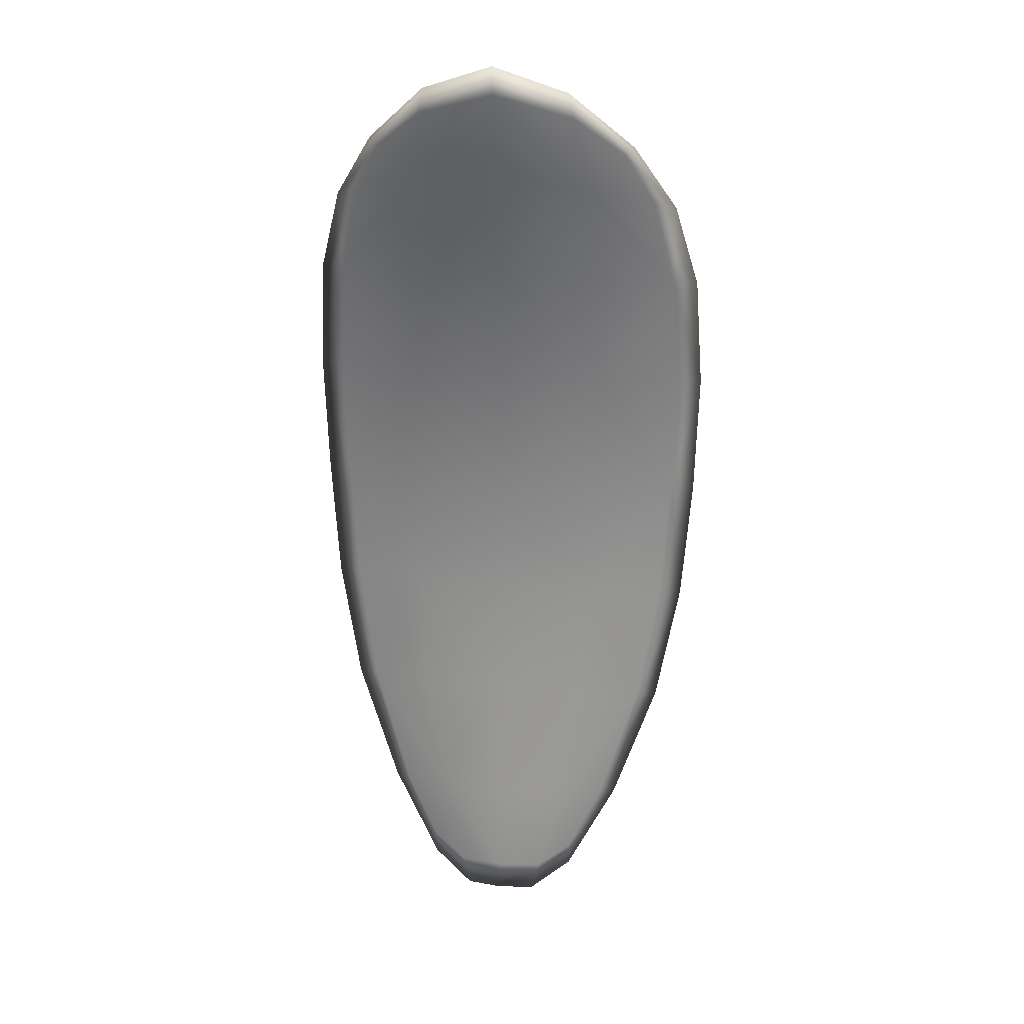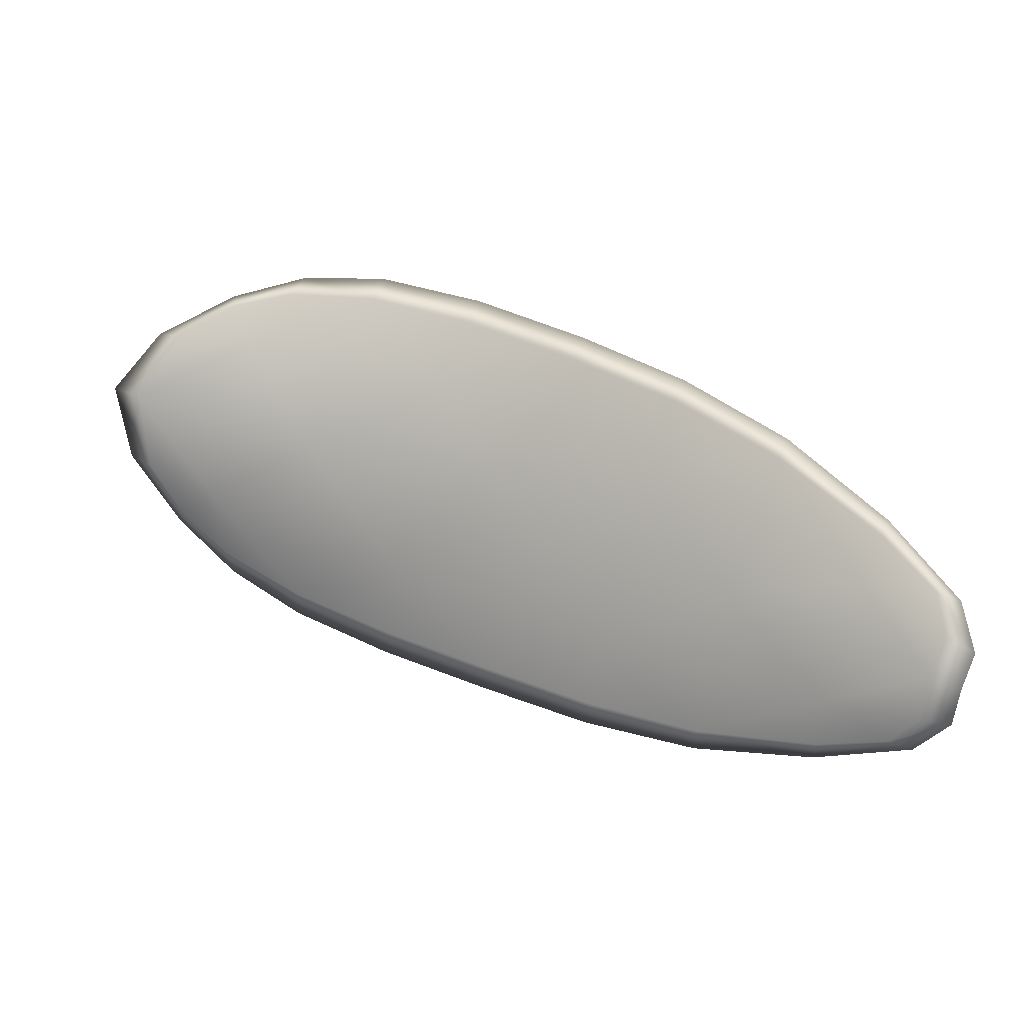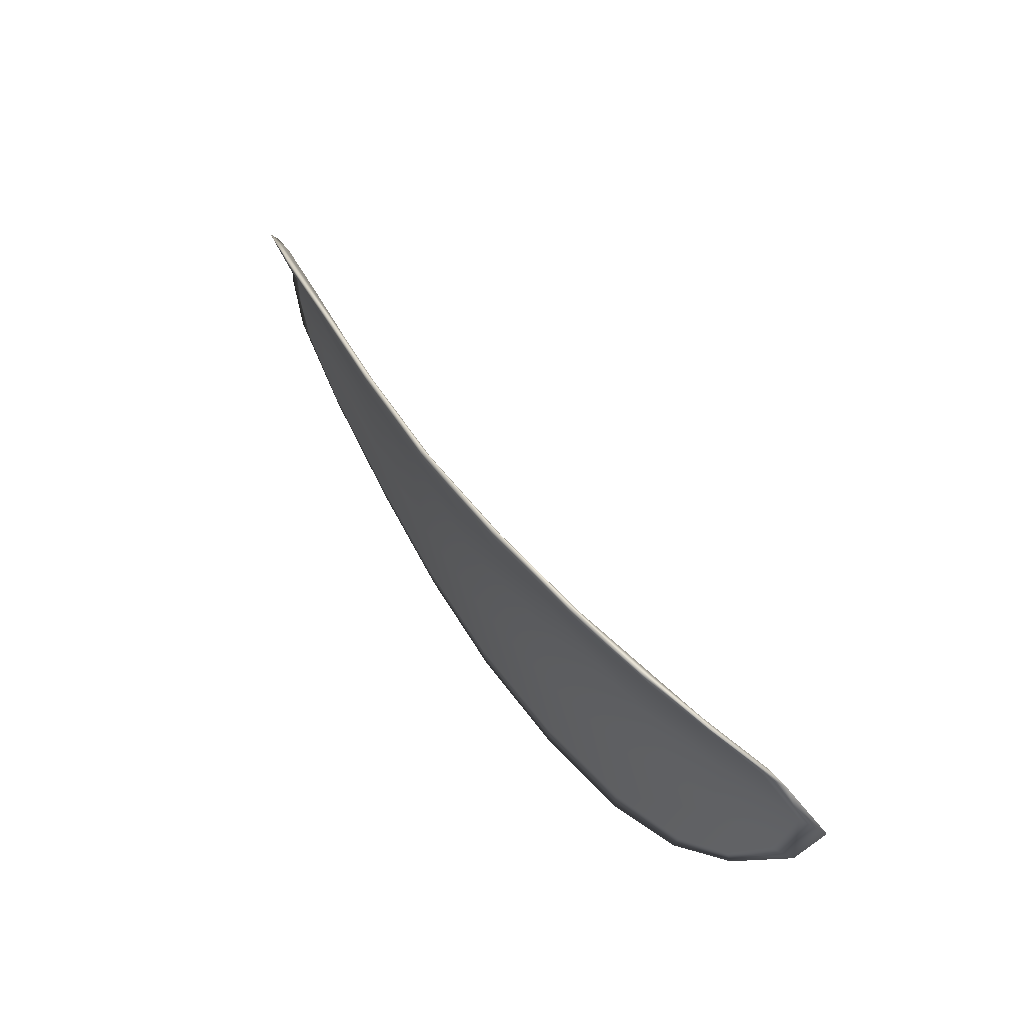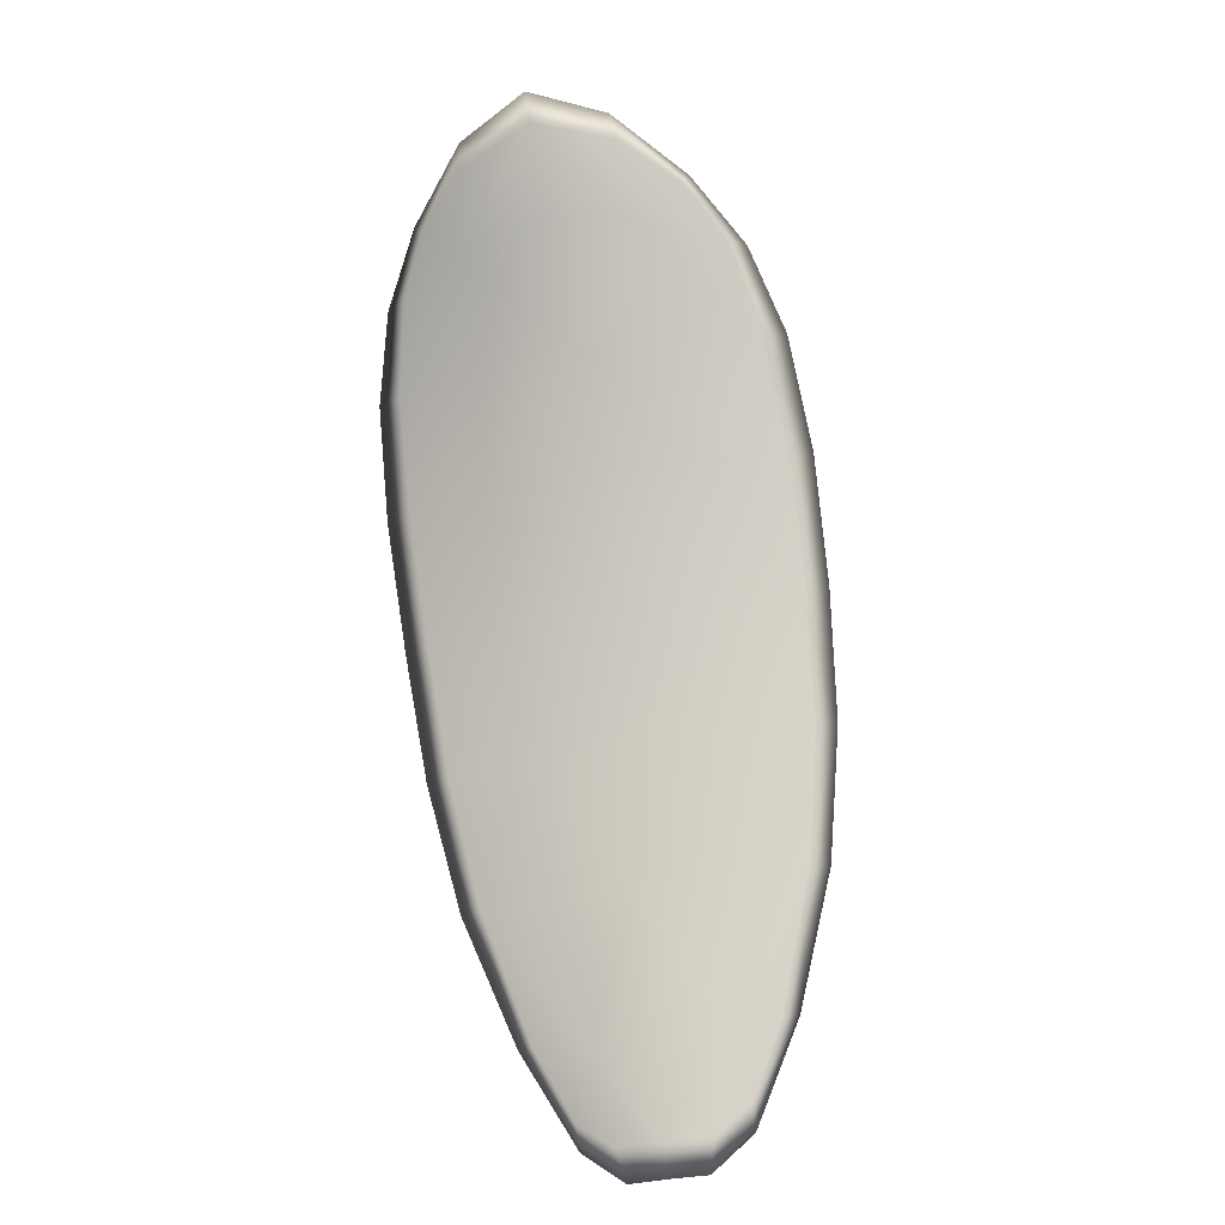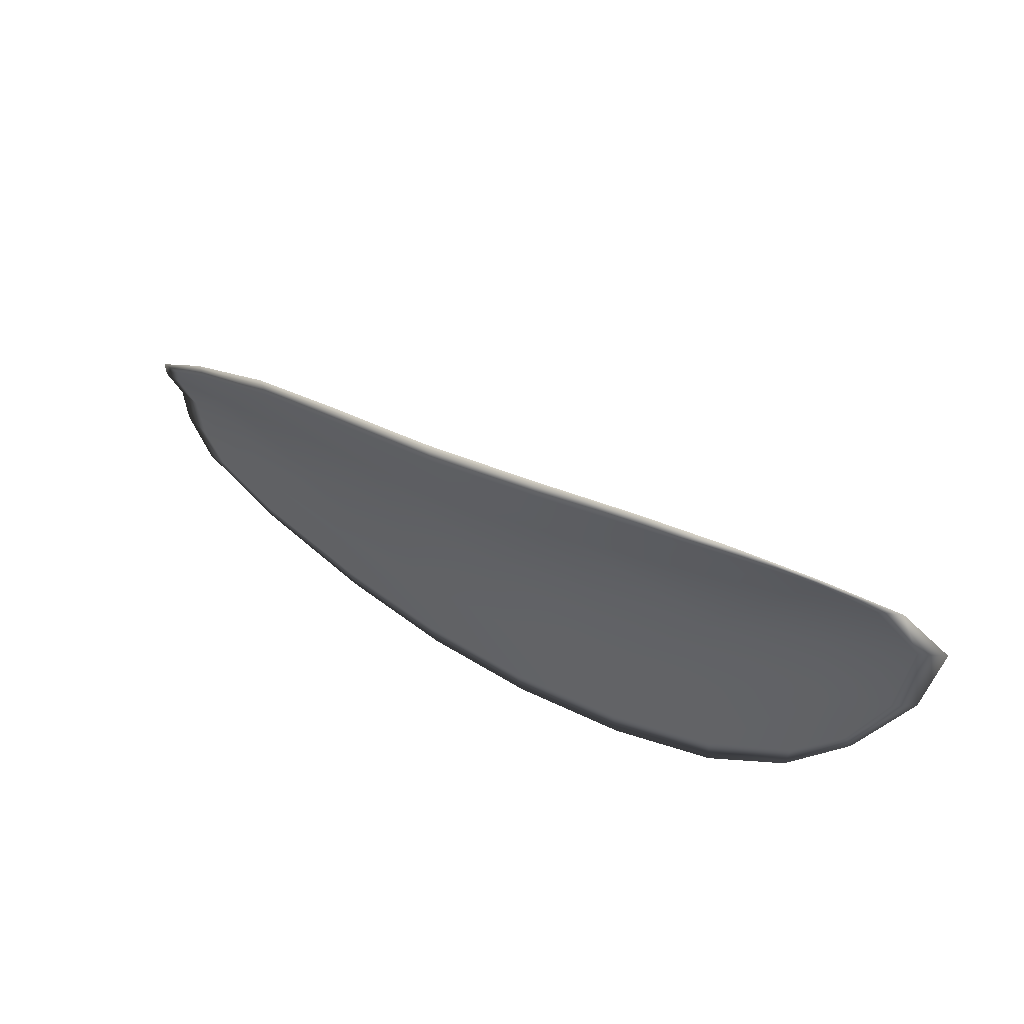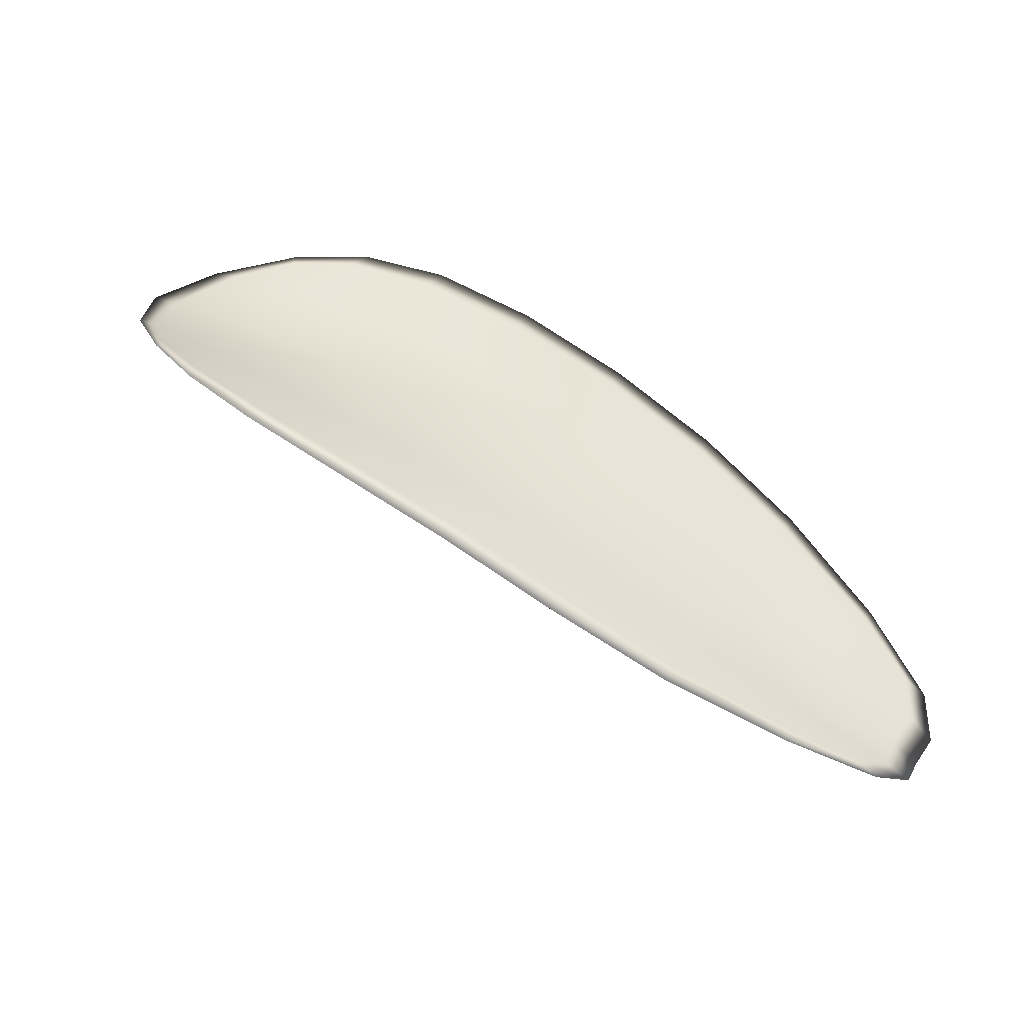
<metadata>
{"format":"obj","ext":"obj","renderer":"f3d","projection":"perspective","resolution":1024,"background":"white","views":[{"elev":-38.3,"azim":-71.6,"up":"+Y"},{"elev":5.4,"azim":-3.3,"up":"+Z"},{"elev":68.0,"azim":-150.5,"up":"+Z"},{"elev":-74.3,"azim":-63.8,"up":"+Y"},{"elev":58.2,"azim":-172.4,"up":"+Z"},{"elev":21.8,"azim":42.8,"up":"+Y"}]}
</metadata>
<code>
v -2.432 0.668 -1.085
v -2.432 0.6673 -1.082
v -2.429 0.6665 -1.083
v -2.429 0.6673 -1.086
v -2.429 0.6681 -1.088
v -2.432 0.6687 -1.087
v -2.433 0.6687 -1.085
v -2.434 0.6684 -1.084
v -2.435 0.6678 -1.081
v -2.431 0.6673 -1.079
v -2.429 0.6674 -1.078
v -2.426 0.6666 -1.078
v -2.427 0.6665 -1.08
v -2.433 0.6677 -1.079
v -2.431 0.6677 -1.078
v -2.417 0.6619 -1.083
v -2.416 0.6619 -1.081
v -2.413 0.6598 -1.083
v -2.414 0.6598 -1.085
v -2.415 0.66 -1.088
v -2.418 0.6621 -1.086
v -2.421 0.664 -1.085
v -2.42 0.6638 -1.082
v -2.419 0.6638 -1.08
v -2.419 0.6627 -1.089
v -2.415 0.6606 -1.09
v -2.416 0.6611 -1.092
v -2.419 0.6633 -1.092
v -2.422 0.6653 -1.091
v -2.422 0.6646 -1.088
v -2.426 0.6662 -1.087
v -2.425 0.6654 -1.084
v -2.426 0.6669 -1.09
v -2.424 0.6653 -1.081
v -2.423 0.6654 -1.079
v -2.411 0.6577 -1.087
v -2.41 0.6578 -1.085
v -2.409 0.6566 -1.087
v -2.409 0.6561 -1.088
v -2.409 0.6561 -1.09
v -2.411 0.6578 -1.089
v -2.412 0.6583 -1.091
v -2.409 0.6565 -1.091
v -2.41 0.6572 -1.092
v -2.412 0.6587 -1.092
v -2.432 0.6677 -1.085
v -2.432 0.6671 -1.082
v -2.435 0.6676 -1.081
v -2.434 0.6682 -1.084
v -2.433 0.6686 -1.086
v -2.432 0.6685 -1.087
v -2.429 0.6679 -1.088
v -2.429 0.667 -1.086
v -2.429 0.6662 -1.083
v -2.431 0.667 -1.079
v -2.429 0.6672 -1.078
v -2.431 0.6675 -1.078
v -2.433 0.6675 -1.079
v -2.428 0.6662 -1.08
v -2.426 0.6664 -1.078
v -2.417 0.6616 -1.083
v -2.416 0.6617 -1.081
v -2.42 0.6635 -1.08
v -2.42 0.6635 -1.082
v -2.421 0.6637 -1.085
v -2.418 0.6619 -1.086
v -2.415 0.6598 -1.088
v -2.414 0.6596 -1.085
v -2.413 0.6596 -1.083
v -2.419 0.6625 -1.089
v -2.422 0.6644 -1.088
v -2.422 0.6651 -1.091
v -2.419 0.6631 -1.092
v -2.416 0.6609 -1.092
v -2.415 0.6603 -1.09
v -2.426 0.6659 -1.087
v -2.425 0.6651 -1.084
v -2.426 0.6667 -1.09
v -2.424 0.665 -1.081
v -2.423 0.6652 -1.079
v -2.411 0.6575 -1.087
v -2.41 0.6576 -1.085
v -2.412 0.6576 -1.089
v -2.409 0.6559 -1.09
v -2.409 0.6559 -1.088
v -2.409 0.6564 -1.087
v -2.412 0.658 -1.091
v -2.412 0.6585 -1.092
v -2.41 0.6571 -1.092
v -2.409 0.6563 -1.091
v -2.41 0.6577 -1.085
v -2.408 0.6561 -1.087
v -2.413 0.6597 -1.082
v -2.409 0.6564 -1.087
v -2.408 0.6558 -1.091
v -2.409 0.6568 -1.092
v -2.408 0.6554 -1.09
v -2.41 0.6571 -1.092
v -2.432 0.6688 -1.088
v -2.433 0.6688 -1.086
v -2.429 0.6683 -1.089
v -2.433 0.6686 -1.086
v -2.434 0.6678 -1.079
v -2.431 0.6677 -1.078
v -2.436 0.6679 -1.081
v -2.431 0.6675 -1.078
v -2.429 0.6673 -1.077
v -2.426 0.6666 -1.077
v -2.408 0.6555 -1.089
v -2.412 0.6588 -1.093
v -2.416 0.6612 -1.093
v -2.435 0.6684 -1.083
v -2.426 0.6671 -1.09
v -2.423 0.6654 -1.091
v -2.423 0.6653 -1.078
v -2.419 0.6637 -1.079
v -2.416 0.6617 -1.08
v -2.419 0.6634 -1.092
f 1 2 3
f 1 3 4
f 1 4 5
f 1 5 6
f 1 6 7
f 1 7 8
f 1 8 9
f 1 9 2
f 10 11 12
f 10 12 13
f 10 13 3
f 10 3 2
f 10 2 9
f 10 9 14
f 10 14 15
f 10 15 11
f 16 17 18
f 16 18 19
f 16 19 20
f 16 20 21
f 16 21 22
f 16 22 23
f 16 23 24
f 16 24 17
f 25 21 20
f 25 20 26
f 25 26 27
f 25 27 28
f 25 28 29
f 25 29 30
f 25 30 22
f 25 22 21
f 31 32 22
f 31 22 30
f 31 30 29
f 31 29 33
f 31 33 5
f 31 5 4
f 31 4 3
f 31 3 32
f 34 35 24
f 34 24 23
f 34 23 22
f 34 22 32
f 34 32 3
f 34 3 13
f 34 13 12
f 34 12 35
f 36 37 38
f 36 38 39
f 36 39 40
f 36 40 41
f 36 41 20
f 36 20 19
f 36 19 18
f 36 18 37
f 42 41 40
f 42 40 43
f 42 43 44
f 42 44 45
f 42 45 27
f 42 27 26
f 42 26 20
f 42 20 41
f 46 47 48
f 46 48 49
f 46 49 50
f 46 50 51
f 46 51 52
f 46 52 53
f 46 53 54
f 46 54 47
f 55 56 57
f 55 57 58
f 55 58 48
f 55 48 47
f 55 47 54
f 55 54 59
f 55 59 60
f 55 60 56
f 61 62 63
f 61 63 64
f 61 64 65
f 61 65 66
f 61 66 67
f 61 67 68
f 61 68 69
f 61 69 62
f 70 66 65
f 70 65 71
f 70 71 72
f 70 72 73
f 70 73 74
f 70 74 75
f 70 75 67
f 70 67 66
f 76 77 54
f 76 54 53
f 76 53 52
f 76 52 78
f 76 78 72
f 76 72 71
f 76 71 65
f 76 65 77
f 79 80 60
f 79 60 59
f 79 59 54
f 79 54 77
f 79 77 65
f 79 65 64
f 79 64 63
f 79 63 80
f 81 82 69
f 81 69 68
f 81 68 67
f 81 67 83
f 81 83 84
f 81 84 85
f 81 85 86
f 81 86 82
f 87 83 67
f 87 67 75
f 87 75 74
f 87 74 88
f 87 88 89
f 87 89 90
f 87 90 84
f 87 84 83
f 91 92 38
f 91 38 37
f 91 37 18
f 91 18 93
f 91 93 69
f 91 69 82
f 91 82 94
f 91 94 92
f 95 96 44
f 95 44 43
f 95 43 40
f 95 40 97
f 95 97 84
f 95 84 90
f 95 90 98
f 95 98 96
f 99 100 7
f 99 7 6
f 99 6 5
f 99 5 101
f 99 101 52
f 99 52 51
f 99 51 102
f 99 102 100
f 103 104 15
f 103 15 14
f 103 14 9
f 103 9 105
f 103 105 48
f 103 48 58
f 103 58 106
f 103 106 104
f 107 108 12
f 107 12 11
f 107 11 15
f 107 15 104
f 107 104 106
f 107 106 56
f 107 56 60
f 107 60 108
f 109 97 40
f 109 40 39
f 109 39 38
f 109 38 92
f 109 92 94
f 109 94 85
f 109 85 84
f 109 84 97
f 110 111 27
f 110 27 45
f 110 45 44
f 110 44 96
f 110 96 98
f 110 98 88
f 110 88 74
f 110 74 111
f 112 105 9
f 112 9 8
f 112 8 7
f 112 7 100
f 112 100 102
f 112 102 49
f 112 49 48
f 112 48 105
f 113 101 5
f 113 5 33
f 113 33 29
f 113 29 114
f 113 114 72
f 113 72 78
f 113 78 52
f 113 52 101
f 115 116 24
f 115 24 35
f 115 35 12
f 115 12 108
f 115 108 60
f 115 60 80
f 115 80 63
f 115 63 116
f 117 93 18
f 117 18 17
f 117 17 24
f 117 24 116
f 117 116 63
f 117 63 62
f 117 62 69
f 117 69 93
f 118 114 29
f 118 29 28
f 118 28 27
f 118 27 111
f 118 111 74
f 118 74 73
f 118 73 72
f 118 72 114

</code>
